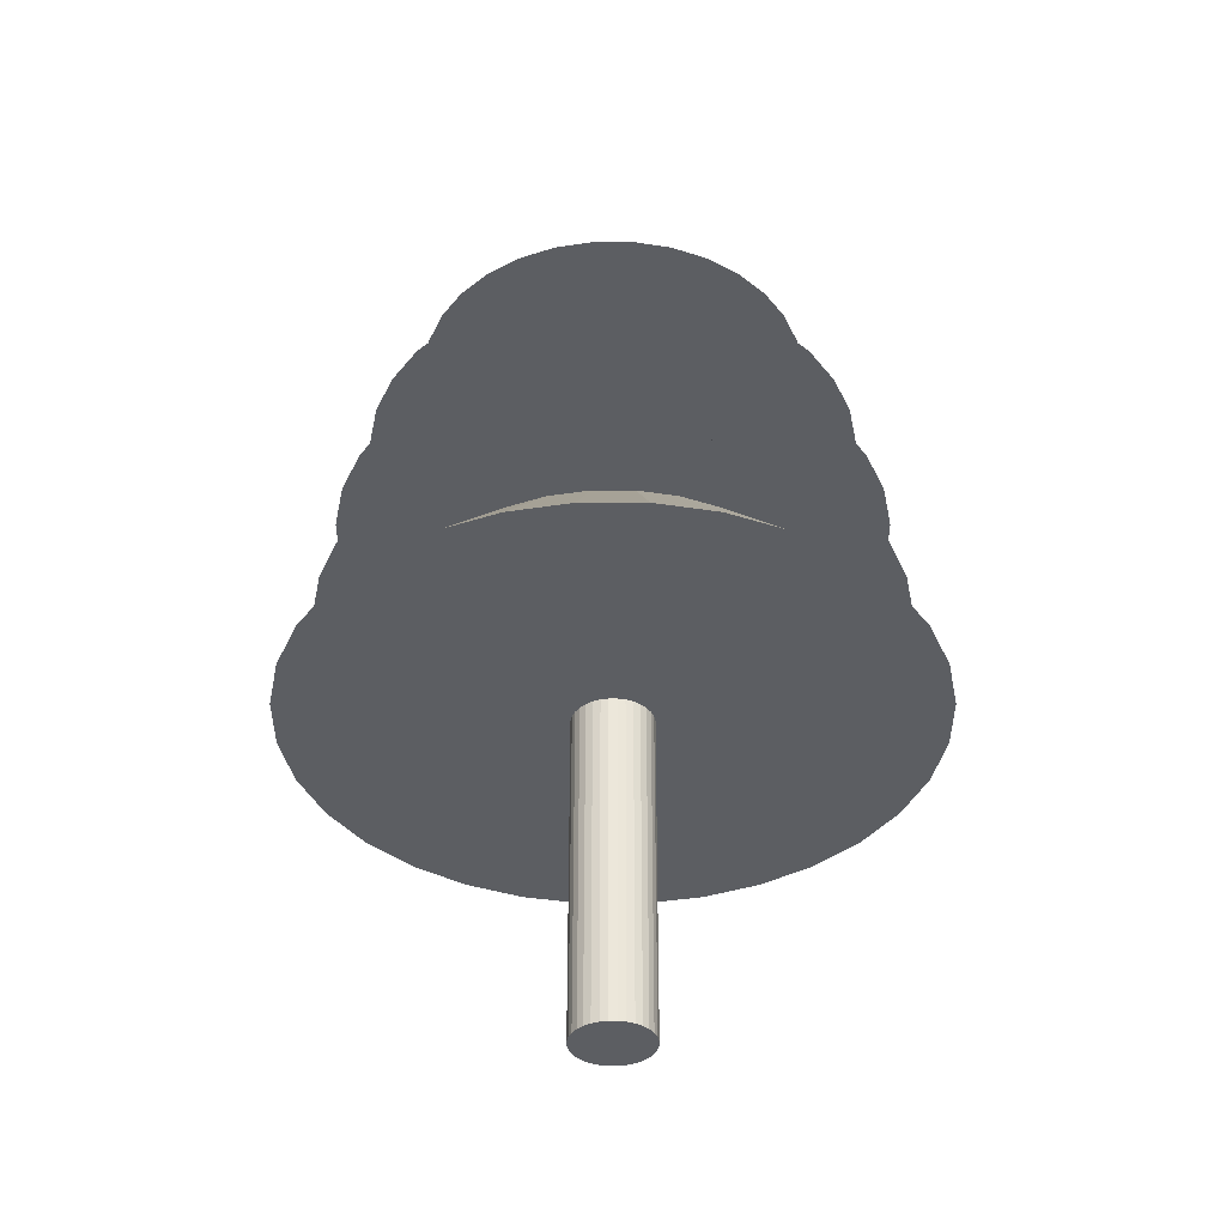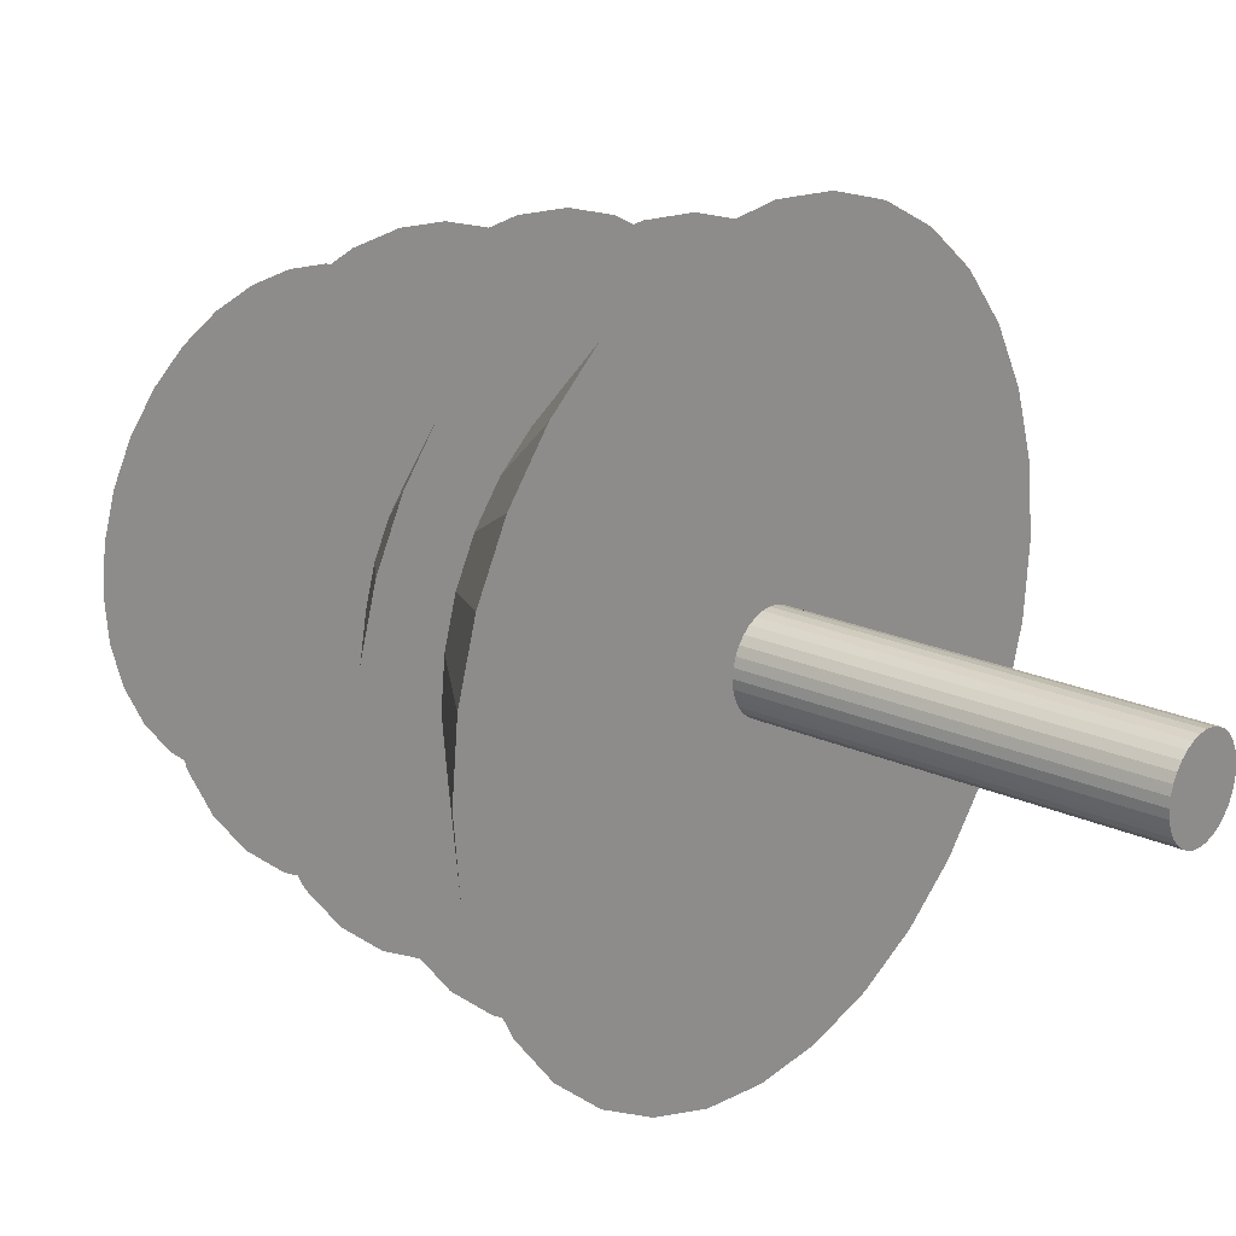
<metadata>
{"format":"obj","ext":"obj","renderer":"f3d","projection":"perspective","resolution":1024,"background":"white","views":[{"elev":-38.1,"azim":118.1,"up":"+Y"},{"elev":20.8,"azim":-50.6,"up":"+Z"}]}
</metadata>
<code>
o Cone.004_Cone.005
v 0 4.815 -1.231
v 0.2402 4.815 -1.208
v 0.4712 4.815 -1.137
v 0.684 4.815 -1.024
v 0.8706 4.815 -0.8706
v 1.024 4.815 -0.684
v 1.137 4.815 -0.4712
v 1.208 4.815 -0.2402
v 1.231 4.815 -0
v 1.208 4.815 0.2402
v 1.137 4.815 0.4712
v 1.024 4.815 0.684
v 0.8706 4.815 0.8706
v 0.684 4.815 1.024
v 0.4712 4.815 1.137
v 0.2402 4.815 1.208
v -0 4.815 1.231
v -0.2402 4.815 1.208
v -0.4712 4.815 1.137
v -0.684 4.815 1.024
v -0.8706 4.815 0.8706
v -1.024 4.815 0.684
v -1.137 4.815 0.4712
v -1.208 4.815 0.2402
v -1.231 4.815 -1e-06
v -1.208 4.815 -0.2402
v -1.137 4.815 -0.4712
v -1.024 4.815 -0.684
v -0.8706 4.815 -0.8706
v -0.684 4.815 -1.024
v -0.4712 4.815 -1.137
v -0.2402 4.815 -1.208
v 0.1629 5.812 -0
v 0.1597 5.812 0.03177
v 0.1505 5.812 0.06233
v 0.09049 5.812 0.1354
v 0.06233 5.812 0.1505
v 0.1152 5.812 -0.1152
v 0 5.812 0.1629
v -0.03177 5.812 0.1597
v -0.06233 5.812 0.1505
v -0.09049 5.812 0.1354
v -0.1152 5.812 0.1152
v 0.1505 5.812 -0.06233
v 0.1597 5.812 -0.03178
v 0.1354 5.812 0.09049
v 0.1354 5.812 -0.09049
v 0.03178 5.812 0.1597
v 0.1152 5.812 0.1152
v 0 5.812 -0.1629
v 0.03178 5.812 -0.1597
v 0.06233 5.812 -0.1505
v 0.09049 5.812 -0.1354
v -0.1505 5.812 0.06233
v -0.1597 5.812 0.03177
v -0.1629 5.812 -0
v -0.1354 5.812 0.09049
v -0.09049 5.812 -0.1354
v -0.06233 5.812 -0.1505
v -0.1152 5.812 -0.1152
v -0.1597 5.812 -0.03178
v -0.1505 5.812 -0.06233
v -0.03177 5.812 -0.1597
v -0.1354 5.812 -0.09049
v 0 4.125 -1.539
v 0.3002 4.125 -1.509
v 0.5889 4.125 -1.422
v 0.855 4.125 -1.28
v 1.088 4.125 -1.088
v 1.28 4.125 -0.855
v 1.422 4.125 -0.5889
v 1.509 4.125 -0.3002
v 1.539 4.125 -0
v 1.509 4.125 0.3002
v 1.422 4.125 0.5889
v 1.28 4.125 0.855
v 1.088 4.125 1.088
v 0.855 4.125 1.28
v 0.5889 4.125 1.422
v 0.3002 4.125 1.509
v -0 4.125 1.539
v -0.3002 4.125 1.509
v -0.5889 4.125 1.422
v -0.855 4.125 1.28
v -1.088 4.125 1.088
v -1.28 4.125 0.855
v -1.422 4.125 0.5889
v -1.509 4.125 0.3002
v -1.539 4.125 -1e-06
v -1.509 4.125 -0.3002
v -1.422 4.125 -0.589
v -1.28 4.125 -0.855
v -1.088 4.125 -1.088
v -0.855 4.125 -1.28
v -0.5889 4.125 -1.422
v -0.3002 4.125 -1.509
v 0.3921 5.122 -0
v 0.3846 5.122 0.0765
v 0.3623 5.122 0.1501
v 0.2179 5.122 0.326
v 0.1501 5.122 0.3623
v 0.2773 5.122 -0.2773
v -0 5.122 0.3921
v -0.0765 5.122 0.3846
v -0.1501 5.122 0.3623
v -0.2179 5.122 0.326
v -0.2773 5.122 0.2773
v 0.3623 5.122 -0.1501
v 0.3846 5.122 -0.0765
v 0.326 5.122 0.2179
v 0.326 5.122 -0.2179
v 0.0765 5.122 0.3846
v 0.2773 5.122 0.2773
v 0 5.122 -0.3921
v 0.0765 5.122 -0.3846
v 0.1501 5.122 -0.3623
v 0.2179 5.122 -0.326
v -0.3623 5.122 0.1501
v -0.3846 5.122 0.0765
v -0.3921 5.122 -1e-06
v -0.326 5.122 0.2179
v -0.2179 5.122 -0.326
v -0.1501 5.122 -0.3623
v -0.2773 5.122 -0.2773
v -0.3846 5.122 -0.0765
v -0.3623 5.122 -0.1501
v -0.0765 5.122 -0.3846
v -0.326 5.122 -0.2179
v 0 3.435 -1.71
v 0.3336 3.435 -1.677
v 0.6544 3.435 -1.58
v 0.95 3.435 -1.422
v 1.209 3.435 -1.209
v 1.422 3.435 -0.95
v 1.58 3.435 -0.6544
v 1.677 3.435 -0.3336
v 1.71 3.435 -0
v 1.677 3.435 0.3336
v 1.58 3.435 0.6544
v 1.422 3.435 0.95
v 1.209 3.435 1.209
v 0.95 3.435 1.422
v 0.6544 3.435 1.58
v 0.3336 3.435 1.677
v -1e-06 3.435 1.71
v -0.3336 3.435 1.677
v -0.6544 3.435 1.58
v -0.95 3.435 1.422
v -1.209 3.435 1.209
v -1.422 3.435 0.95
v -1.58 3.435 0.6544
v -1.677 3.435 0.3336
v -1.71 3.435 -2e-06
v -1.677 3.435 -0.3336
v -1.58 3.435 -0.6544
v -1.422 3.435 -0.95
v -1.209 3.435 -1.209
v -0.95 3.435 -1.422
v -0.6544 3.435 -1.58
v -0.3336 3.435 -1.677
v 0.4357 4.432 -0
v 0.4273 4.432 0.085
v 0.4025 4.432 0.1667
v 0.2421 4.432 0.3623
v 0.1667 4.432 0.4025
v 0.3081 4.432 -0.3081
v -0 4.432 0.4357
v -0.085 4.432 0.4273
v -0.1667 4.432 0.4025
v -0.2421 4.432 0.3623
v -0.3081 4.432 0.3081
v 0.4025 4.432 -0.1667
v 0.4273 4.432 -0.085
v 0.3623 4.432 0.2421
v 0.3623 4.432 -0.2421
v 0.085 4.432 0.4273
v 0.3081 4.432 0.3081
v 0 4.432 -0.4357
v 0.085 4.432 -0.4273
v 0.1667 4.432 -0.4025
v 0.2421 4.432 -0.3623
v -0.4025 4.432 0.1667
v -0.4273 4.432 0.085
v -0.4357 4.432 -1e-06
v -0.3623 4.432 0.2421
v -0.2421 4.432 -0.3623
v -0.1667 4.432 -0.4025
v -0.3081 4.432 -0.3081
v -0.4273 4.432 -0.085
v -0.4025 4.432 -0.1667
v -0.085 4.432 -0.4273
v -0.3623 4.432 -0.2421
v 0 2.745 -1.8
v 0.3512 2.745 -1.765
v 0.6888 2.745 -1.663
v 1 2.745 -1.497
v 1.273 2.745 -1.273
v 1.497 2.745 -1
v 1.663 2.745 -0.6888
v 1.765 2.745 -0.3512
v 1.8 2.745 -0
v 1.765 2.745 0.3512
v 1.663 2.745 0.6888
v 1.497 2.745 1
v 1.273 2.745 1.273
v 1 2.745 1.497
v 0.6888 2.745 1.663
v 0.3512 2.745 1.765
v -1e-06 2.745 1.8
v -0.3512 2.745 1.765
v -0.6888 2.745 1.663
v -1 2.745 1.497
v -1.273 2.745 1.273
v -1.497 2.745 1
v -1.663 2.745 0.6888
v -1.765 2.745 0.3512
v -1.8 2.745 -2e-06
v -1.765 2.745 -0.3512
v -1.663 2.745 -0.6888
v -1.497 2.745 -1
v -1.273 2.745 -1.273
v -1 2.745 -1.497
v -0.6888 2.745 -1.663
v -0.3512 2.745 -1.765
v 0.6728 3.742 -0
v 0.6598 3.742 0.1312
v 0.6215 3.742 0.2575
v 0.3738 3.742 0.5594
v 0.2575 3.742 0.6215
v 0.4757 3.742 -0.4757
v -0 3.742 0.6728
v -0.1312 3.742 0.6598
v -0.2575 3.742 0.6215
v -0.3738 3.742 0.5594
v -0.4757 3.742 0.4757
v 0.6215 3.742 -0.2575
v 0.6598 3.742 -0.1312
v 0.5594 3.742 0.3738
v 0.5594 3.742 -0.3738
v 0.1312 3.742 0.6598
v 0.4757 3.742 0.4757
v 0 3.742 -0.6728
v 0.1312 3.742 -0.6598
v 0.2575 3.742 -0.6215
v 0.3738 3.742 -0.5594
v -0.6215 3.742 0.2575
v -0.6598 3.742 0.1312
v -0.6728 3.742 -1e-06
v -0.5594 3.742 0.3738
v -0.3738 3.742 -0.5594
v -0.2575 3.742 -0.6215
v -0.4757 3.742 -0.4757
v -0.6598 3.742 -0.1312
v -0.6215 3.742 -0.2575
v -0.1312 3.742 -0.6598
v -0.5594 3.742 -0.3738
v 0 2.055 -2
v 0.3902 2.055 -1.962
v 0.7654 2.055 -1.848
v 1.111 2.055 -1.663
v 1.414 2.055 -1.414
v 1.663 2.055 -1.111
v 1.848 2.055 -0.7654
v 1.962 2.055 -0.3902
v 2 2.055 -0
v 1.962 2.055 0.3902
v 1.848 2.055 0.7654
v 1.663 2.055 1.111
v 1.414 2.055 1.414
v 1.111 2.055 1.663
v 0.7654 2.055 1.848
v 0.3902 2.055 1.962
v -1e-06 2.055 2
v -0.3902 2.055 1.962
v -0.7654 2.055 1.848
v -1.111 2.055 1.663
v -1.414 2.055 1.414
v -1.663 2.055 1.111
v -1.848 2.055 0.7654
v -1.962 2.055 0.3902
v -2 2.055 -2e-06
v -1.962 2.055 -0.3902
v -1.848 2.055 -0.7654
v -1.663 2.055 -1.111
v -1.414 2.055 -1.414
v -1.111 2.055 -1.663
v -0.7654 2.055 -1.848
v -0.3902 2.055 -1.962
v 0.9826 3.052 -0
v 0.9637 3.052 0.1917
v 0.9078 3.052 0.376
v 0.5459 3.052 0.817
v 0.376 3.052 0.9078
v 0.6948 3.052 -0.6948
v -0 3.052 0.9826
v -0.1917 3.052 0.9637
v -0.376 3.052 0.9078
v -0.5459 3.052 0.817
v -0.6948 3.052 0.6948
v 0.9078 3.052 -0.376
v 0.9637 3.052 -0.1917
v 0.817 3.052 0.5459
v 0.817 3.052 -0.5459
v 0.1917 3.052 0.9637
v 0.6948 3.052 0.6948
v 0 3.052 -0.9826
v 0.1917 3.052 -0.9637
v 0.376 3.052 -0.9078
v 0.5459 3.052 -0.817
v -0.9078 3.052 0.376
v -0.9637 3.052 0.1917
v -0.9826 3.052 -1e-06
v -0.817 3.052 0.5459
v -0.5459 3.052 -0.817
v -0.376 3.052 -0.9078
v -0.6948 3.052 -0.6948
v -0.9637 3.052 -0.1917
v -0.9078 3.052 -0.376
v -0.1917 3.052 -0.9637
v -0.817 3.052 -0.5459
v 0 -0.05457 -0.25
v 0 2.245 -0.25
v 0.04877 -0.05457 -0.2452
v 0.04877 2.245 -0.2452
v 0.09567 -0.05457 -0.231
v 0.09567 2.245 -0.231
v 0.1389 -0.05457 -0.2079
v 0.1389 2.245 -0.2079
v 0.1768 -0.05457 -0.1768
v 0.1768 2.245 -0.1768
v 0.2079 -0.05457 -0.1389
v 0.2079 2.245 -0.1389
v 0.231 -0.05457 -0.09567
v 0.231 2.245 -0.09567
v 0.2452 -0.05457 -0.04877
v 0.2452 2.245 -0.04877
v 0.25 -0.05457 0
v 0.25 2.245 0
v 0.2452 -0.05457 0.04877
v 0.2452 2.245 0.04877
v 0.231 -0.05457 0.09567
v 0.231 2.245 0.09567
v 0.2079 -0.05457 0.1389
v 0.2079 2.245 0.1389
v 0.1768 -0.05457 0.1768
v 0.1768 2.245 0.1768
v 0.1389 -0.05457 0.2079
v 0.1389 2.245 0.2079
v 0.09567 -0.05457 0.231
v 0.09567 2.245 0.231
v 0.04877 -0.05457 0.2452
v 0.04877 2.245 0.2452
v -0 -0.05457 0.25
v -0 2.245 0.25
v -0.04877 -0.05457 0.2452
v -0.04877 2.245 0.2452
v -0.09567 -0.05457 0.231
v -0.09567 2.245 0.231
v -0.1389 -0.05457 0.2079
v -0.1389 2.245 0.2079
v -0.1768 -0.05457 0.1768
v -0.1768 2.245 0.1768
v -0.2079 -0.05457 0.1389
v -0.2079 2.245 0.1389
v -0.231 -0.05457 0.09567
v -0.231 2.245 0.09567
v -0.2452 -0.05457 0.04877
v -0.2452 2.245 0.04877
v -0.25 -0.05457 -0
v -0.25 2.245 -0
v -0.2452 -0.05457 -0.04877
v -0.2452 2.245 -0.04877
v -0.231 -0.05457 -0.09567
v -0.231 2.245 -0.09567
v -0.2079 -0.05457 -0.1389
v -0.2079 2.245 -0.1389
v -0.1768 -0.05457 -0.1768
v -0.1768 2.245 -0.1768
v -0.1389 -0.05457 -0.2079
v -0.1389 2.245 -0.2079
v -0.09567 -0.05457 -0.231
v -0.09567 2.245 -0.231
v -0.04877 -0.05457 -0.2452
v -0.04877 2.245 -0.2452
f 50 2 1
f 51 3 2
f 52 4 3
f 53 5 4
f 38 6 5
f 47 7 6
f 44 8 7
f 45 9 8
f 33 10 9
f 10 35 11
f 35 12 11
f 46 13 12
f 49 14 13
f 36 15 14
f 37 16 15
f 48 17 16
f 39 18 17
f 40 19 18
f 41 20 19
f 20 43 21
f 43 22 21
f 57 23 22
f 54 24 23
f 55 25 24
f 56 26 25
f 61 27 26
f 62 28 27
f 64 29 28
f 60 30 29
f 58 31 30
f 59 32 31
f 63 1 32
f 16 24 32
f 58 61 34
f 65 115 66
f 66 116 67
f 116 68 67
f 117 69 68
f 102 70 69
f 111 71 70
f 108 72 71
f 109 73 72
f 97 74 73
f 74 99 75
f 75 110 76
f 110 77 76
f 77 100 78
f 100 79 78
f 79 112 80
f 112 81 80
f 103 82 81
f 104 83 82
f 105 84 83
f 84 107 85
f 107 86 85
f 121 87 86
f 118 88 87
f 119 89 88
f 120 90 89
f 125 91 90
f 126 92 91
f 128 93 92
f 124 94 93
f 122 95 94
f 95 127 96
f 127 65 96
f 80 88 96
f 125 104 98
f 178 130 129
f 179 131 130
f 180 132 131
f 181 133 132
f 133 175 134
f 134 172 135
f 172 136 135
f 173 137 136
f 161 138 137
f 138 163 139
f 139 174 140
f 174 141 140
f 141 164 142
f 164 143 142
f 165 144 143
f 176 145 144
f 167 146 145
f 168 147 146
f 169 148 147
f 170 149 148
f 149 185 150
f 185 151 150
f 182 152 151
f 183 153 152
f 184 154 153
f 189 155 154
f 190 156 155
f 192 157 156
f 157 186 158
f 158 187 159
f 187 160 159
f 191 129 160
f 144 152 160
f 189 168 162
f 242 194 193
f 194 244 195
f 244 196 195
f 245 197 196
f 197 239 198
f 239 199 198
f 236 200 199
f 237 201 200
f 225 202 201
f 226 203 202
f 203 238 204
f 238 205 204
f 205 228 206
f 228 207 206
f 229 208 207
f 240 209 208
f 231 210 209
f 232 211 210
f 211 234 212
f 234 213 212
f 235 214 213
f 249 215 214
f 246 216 215
f 216 248 217
f 248 218 217
f 253 219 218
f 254 220 219
f 256 221 220
f 252 222 221
f 250 223 222
f 223 255 224
f 255 193 224
f 208 216 224
f 226 243 253
f 306 258 257
f 307 259 258
f 308 260 259
f 260 294 261
f 294 262 261
f 303 263 262
f 263 301 264
f 264 289 265
f 289 266 265
f 290 267 266
f 267 302 268
f 302 269 268
f 305 270 269
f 292 271 270
f 271 304 272
f 304 273 272
f 295 274 273
f 296 275 274
f 297 276 275
f 276 299 277
f 299 278 277
f 313 279 278
f 310 280 279
f 280 312 281
f 312 282 281
f 317 283 282
f 318 284 283
f 320 285 284
f 316 286 285
f 314 287 286
f 315 288 287
f 319 257 288
f 264 272 280
f 290 307 317
f 322 323 321
f 324 325 323
f 326 327 325
f 328 329 327
f 330 331 329
f 332 333 331
f 334 335 333
f 336 337 335
f 338 339 337
f 340 341 339
f 342 343 341
f 344 345 343
f 346 347 345
f 348 349 347
f 350 351 349
f 352 353 351
f 354 355 353
f 356 357 355
f 358 359 357
f 360 361 359
f 362 363 361
f 364 365 363
f 366 367 365
f 368 369 367
f 370 371 369
f 372 373 371
f 374 375 373
f 376 377 375
f 378 379 377
f 380 381 379
f 374 358 342
f 382 383 381
f 384 321 383
f 335 351 367
f 50 51 2
f 51 52 3
f 52 53 4
f 53 38 5
f 38 47 6
f 47 44 7
f 44 45 8
f 45 33 9
f 33 34 10
f 10 34 35
f 35 46 12
f 46 49 13
f 49 36 14
f 36 37 15
f 37 48 16
f 48 39 17
f 39 40 18
f 40 41 19
f 41 42 20
f 20 42 43
f 43 57 22
f 57 54 23
f 54 55 24
f 55 56 25
f 56 61 26
f 61 62 27
f 62 64 28
f 64 60 29
f 60 58 30
f 58 59 31
f 59 63 32
f 63 50 1
f 32 1 2
f 2 3 32
f 3 4 32
f 4 5 6
f 6 7 8
f 8 9 10
f 10 11 8
f 11 12 8
f 12 13 14
f 14 15 16
f 16 17 18
f 18 19 20
f 20 21 22
f 22 23 24
f 24 25 26
f 26 27 28
f 28 29 32
f 29 30 32
f 30 31 32
f 4 6 32
f 6 8 32
f 12 14 8
f 14 16 8
f 16 18 24
f 18 20 24
f 20 22 24
f 24 26 28
f 24 28 32
f 32 8 16
f 61 56 55
f 55 54 61
f 54 57 61
f 57 43 40
f 43 42 40
f 42 41 40
f 40 39 48
f 48 37 36
f 36 49 46
f 46 35 36
f 35 34 36
f 34 33 45
f 45 44 34
f 44 47 34
f 47 38 53
f 53 52 47
f 52 51 47
f 51 50 58
f 50 63 58
f 63 59 58
f 58 60 64
f 64 62 61
f 40 48 34
f 48 36 34
f 58 64 61
f 61 57 34
f 57 40 34
f 34 47 51
f 51 58 34
f 65 114 115
f 66 115 116
f 116 117 68
f 117 102 69
f 102 111 70
f 111 108 71
f 108 109 72
f 109 97 73
f 97 98 74
f 74 98 99
f 75 99 110
f 110 113 77
f 77 113 100
f 100 101 79
f 79 101 112
f 112 103 81
f 103 104 82
f 104 105 83
f 105 106 84
f 84 106 107
f 107 121 86
f 121 118 87
f 118 119 88
f 119 120 89
f 120 125 90
f 125 126 91
f 126 128 92
f 128 124 93
f 124 122 94
f 122 123 95
f 95 123 127
f 127 114 65
f 96 65 66
f 66 67 68
f 68 69 70
f 70 71 72
f 72 73 74
f 74 75 76
f 76 77 78
f 78 79 80
f 80 81 82
f 82 83 84
f 84 85 86
f 86 87 88
f 88 89 90
f 90 91 88
f 91 92 88
f 92 93 96
f 93 94 96
f 94 95 96
f 96 66 68
f 68 70 72
f 72 74 80
f 74 76 80
f 76 78 80
f 80 82 84
f 84 86 80
f 86 88 80
f 96 68 80
f 68 72 80
f 88 92 96
f 125 120 119
f 119 118 121
f 121 107 104
f 107 106 104
f 106 105 104
f 104 103 112
f 112 101 104
f 101 100 104
f 100 113 110
f 110 99 100
f 99 98 100
f 98 97 109
f 109 108 111
f 111 102 117
f 117 116 111
f 116 115 111
f 115 114 127
f 127 123 122
f 122 124 128
f 128 126 125
f 125 119 104
f 119 121 104
f 98 109 115
f 109 111 115
f 115 127 122
f 122 128 125
f 104 100 98
f 115 122 98
f 122 125 98
f 178 179 130
f 179 180 131
f 180 181 132
f 181 166 133
f 133 166 175
f 134 175 172
f 172 173 136
f 173 161 137
f 161 162 138
f 138 162 163
f 139 163 174
f 174 177 141
f 141 177 164
f 164 165 143
f 165 176 144
f 176 167 145
f 167 168 146
f 168 169 147
f 169 170 148
f 170 171 149
f 149 171 185
f 185 182 151
f 182 183 152
f 183 184 153
f 184 189 154
f 189 190 155
f 190 192 156
f 192 188 157
f 157 188 186
f 158 186 187
f 187 191 160
f 191 178 129
f 160 129 130
f 130 131 160
f 131 132 160
f 132 133 134
f 134 135 136
f 136 137 138
f 138 139 136
f 139 140 136
f 140 141 144
f 141 142 144
f 142 143 144
f 144 145 146
f 146 147 148
f 148 149 150
f 150 151 148
f 151 152 148
f 152 153 154
f 154 155 156
f 156 157 160
f 157 158 160
f 158 159 160
f 132 134 160
f 134 136 160
f 144 146 152
f 146 148 152
f 152 154 160
f 154 156 160
f 136 140 144
f 160 136 144
f 189 184 183
f 183 182 185
f 185 171 170
f 170 169 168
f 168 167 176
f 176 165 168
f 165 164 168
f 164 177 174
f 174 163 164
f 163 162 164
f 162 161 173
f 173 172 175
f 175 166 181
f 181 180 179
f 179 178 191
f 191 187 186
f 186 188 192
f 192 190 189
f 189 183 185
f 185 170 189
f 170 168 189
f 162 173 179
f 173 175 179
f 175 181 179
f 179 191 186
f 186 192 189
f 168 164 162
f 179 186 162
f 186 189 162
f 242 243 194
f 194 243 244
f 244 245 196
f 245 230 197
f 197 230 239
f 239 236 199
f 236 237 200
f 237 225 201
f 225 226 202
f 226 227 203
f 203 227 238
f 238 241 205
f 205 241 228
f 228 229 207
f 229 240 208
f 240 231 209
f 231 232 210
f 232 233 211
f 211 233 234
f 234 235 213
f 235 249 214
f 249 246 215
f 246 247 216
f 216 247 248
f 248 253 218
f 253 254 219
f 254 256 220
f 256 252 221
f 252 250 222
f 250 251 223
f 223 251 255
f 255 242 193
f 224 193 194
f 194 195 196
f 196 197 198
f 198 199 196
f 199 200 196
f 200 201 202
f 202 203 204
f 204 205 208
f 205 206 208
f 206 207 208
f 208 209 210
f 210 211 208
f 211 212 208
f 212 213 214
f 214 215 216
f 216 217 218
f 218 219 220
f 220 221 222
f 222 223 220
f 223 224 220
f 224 194 200
f 194 196 200
f 200 202 208
f 202 204 208
f 212 214 208
f 214 216 208
f 216 218 224
f 218 220 224
f 224 200 208
f 253 248 247
f 247 246 249
f 249 235 234
f 234 233 232
f 232 231 240
f 240 229 228
f 228 241 226
f 241 238 226
f 238 227 226
f 226 225 237
f 237 236 226
f 236 239 226
f 239 230 245
f 245 244 243
f 243 242 255
f 255 251 250
f 250 252 256
f 256 254 253
f 253 247 232
f 247 249 232
f 249 234 232
f 232 240 226
f 240 228 226
f 239 245 243
f 243 255 253
f 255 250 253
f 250 256 253
f 226 239 243
f 253 232 226
f 306 307 258
f 307 308 259
f 308 309 260
f 260 309 294
f 294 303 262
f 303 300 263
f 263 300 301
f 264 301 289
f 289 290 266
f 290 291 267
f 267 291 302
f 302 305 269
f 305 292 270
f 292 293 271
f 271 293 304
f 304 295 273
f 295 296 274
f 296 297 275
f 297 298 276
f 276 298 299
f 299 313 278
f 313 310 279
f 310 311 280
f 280 311 312
f 312 317 282
f 317 318 283
f 318 320 284
f 320 316 285
f 316 314 286
f 314 315 287
f 315 319 288
f 319 306 257
f 288 257 258
f 258 259 288
f 259 260 288
f 260 261 262
f 262 263 260
f 263 264 260
f 264 265 268
f 265 266 268
f 266 267 268
f 268 269 272
f 269 270 272
f 270 271 272
f 272 273 274
f 274 275 276
f 276 277 278
f 278 279 280
f 280 281 282
f 282 283 284
f 284 285 288
f 285 286 288
f 286 287 288
f 272 274 280
f 274 276 280
f 276 278 280
f 280 282 288
f 282 284 288
f 288 260 264
f 264 268 272
f 288 264 280
f 317 312 311
f 311 310 313
f 313 299 296
f 299 298 296
f 298 297 296
f 296 295 292
f 295 304 292
f 304 293 292
f 292 305 302
f 302 291 292
f 291 290 292
f 290 289 301
f 301 300 303
f 303 294 309
f 309 308 307
f 307 306 314
f 306 319 314
f 319 315 314
f 314 316 320
f 320 318 317
f 317 311 296
f 311 313 296
f 290 301 307
f 301 303 307
f 303 309 307
f 314 320 307
f 320 317 307
f 296 292 290
f 317 296 290
f 322 324 323
f 324 326 325
f 326 328 327
f 328 330 329
f 330 332 331
f 332 334 333
f 334 336 335
f 336 338 337
f 338 340 339
f 340 342 341
f 342 344 343
f 344 346 345
f 346 348 347
f 348 350 349
f 350 352 351
f 352 354 353
f 354 356 355
f 356 358 357
f 358 360 359
f 360 362 361
f 362 364 363
f 364 366 365
f 366 368 367
f 368 370 369
f 370 372 371
f 372 374 373
f 374 376 375
f 376 378 377
f 378 380 379
f 380 382 381
f 326 324 322
f 322 384 326
f 384 382 326
f 382 380 378
f 378 376 374
f 374 372 370
f 370 368 374
f 368 366 374
f 366 364 358
f 364 362 358
f 362 360 358
f 358 356 354
f 354 352 358
f 352 350 358
f 350 348 346
f 346 344 342
f 342 340 338
f 338 336 342
f 336 334 342
f 334 332 330
f 330 328 326
f 382 378 326
f 378 374 326
f 350 346 358
f 346 342 358
f 334 330 326
f 374 366 358
f 342 334 326
f 326 374 342
f 382 384 383
f 384 322 321
f 383 321 323
f 323 325 327
f 327 329 335
f 329 331 335
f 331 333 335
f 335 337 339
f 339 341 335
f 341 343 335
f 343 345 351
f 345 347 351
f 347 349 351
f 351 353 355
f 355 357 359
f 359 361 363
f 363 365 367
f 367 369 371
f 371 373 367
f 373 375 367
f 375 377 383
f 377 379 383
f 379 381 383
f 383 323 335
f 323 327 335
f 351 355 367
f 355 359 367
f 359 363 367
f 335 343 351
f 367 375 383
f 383 335 367

</code>
